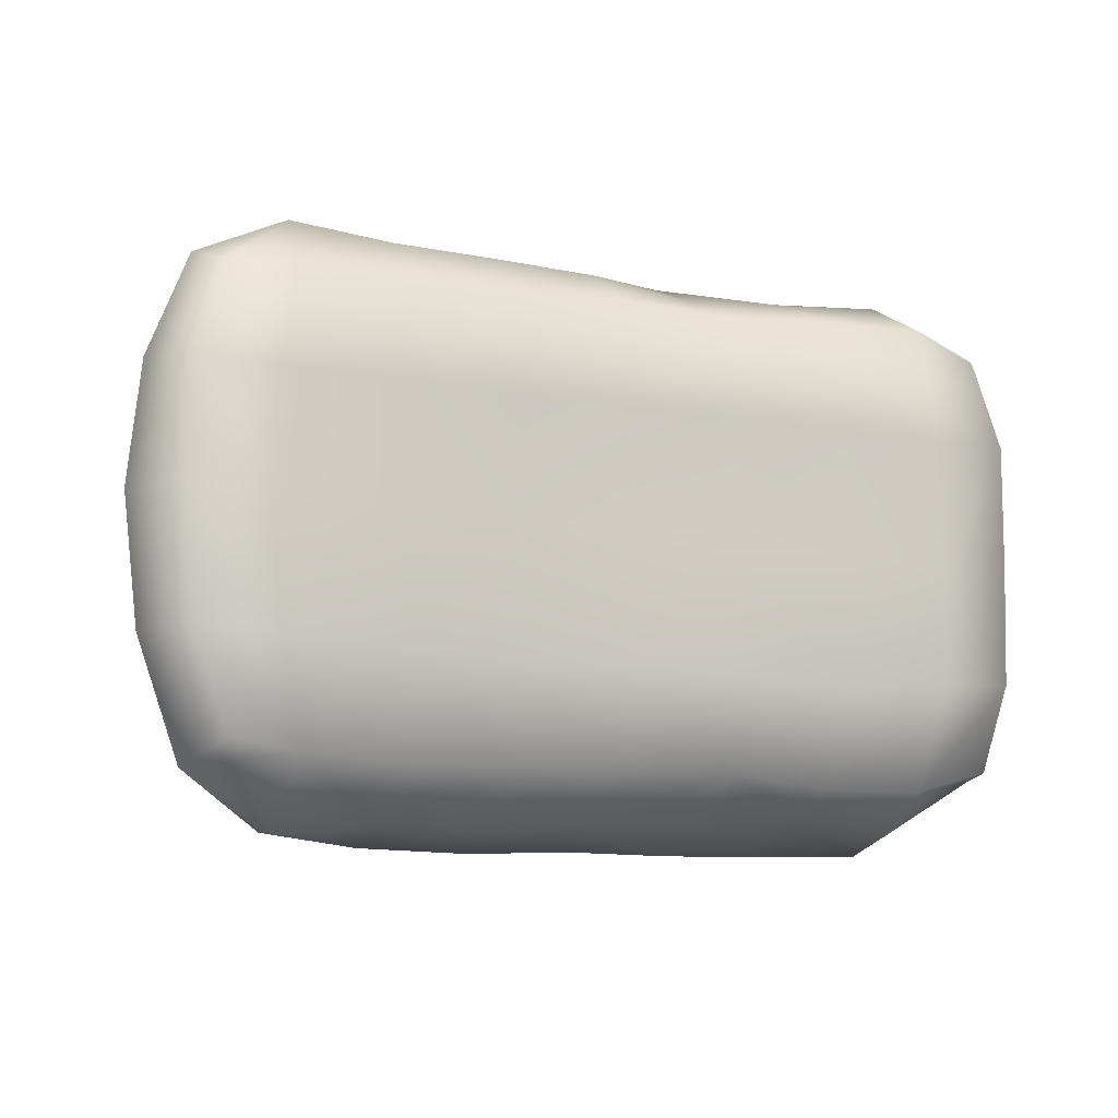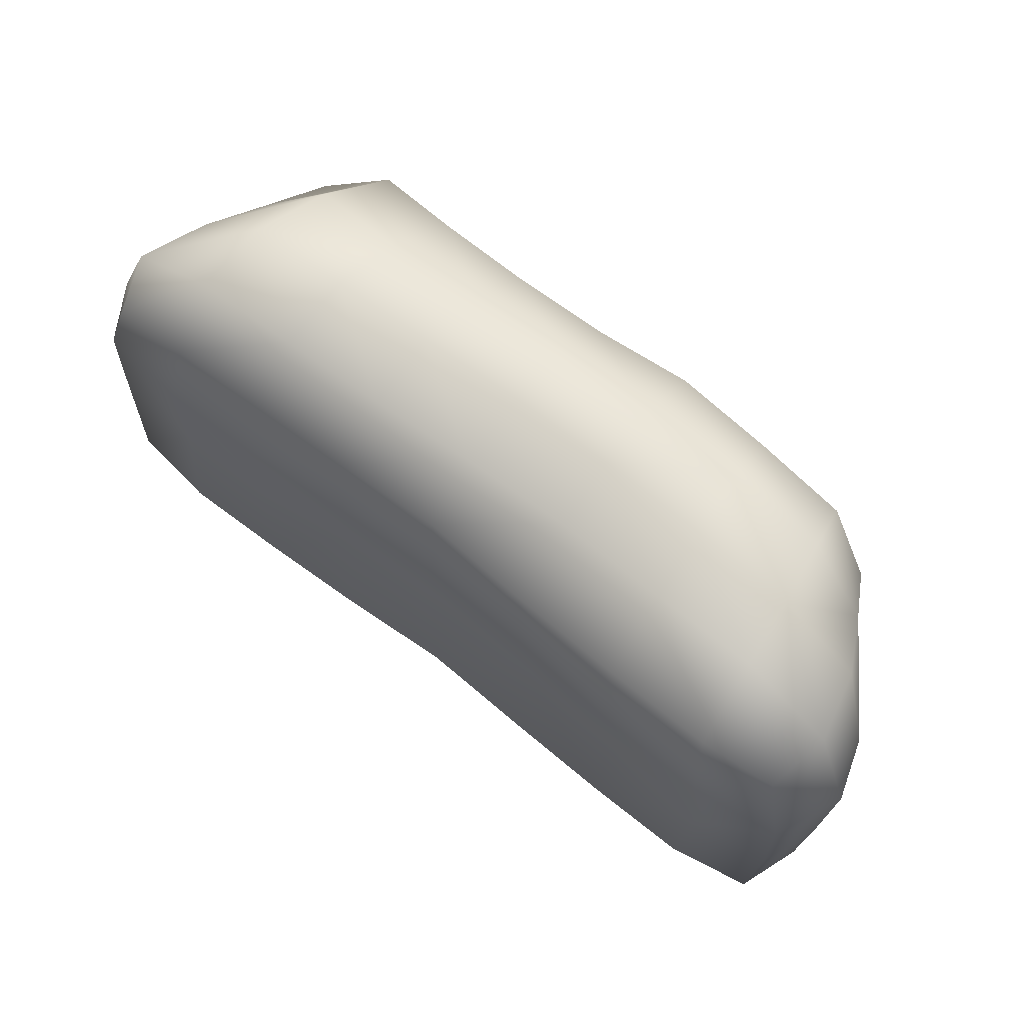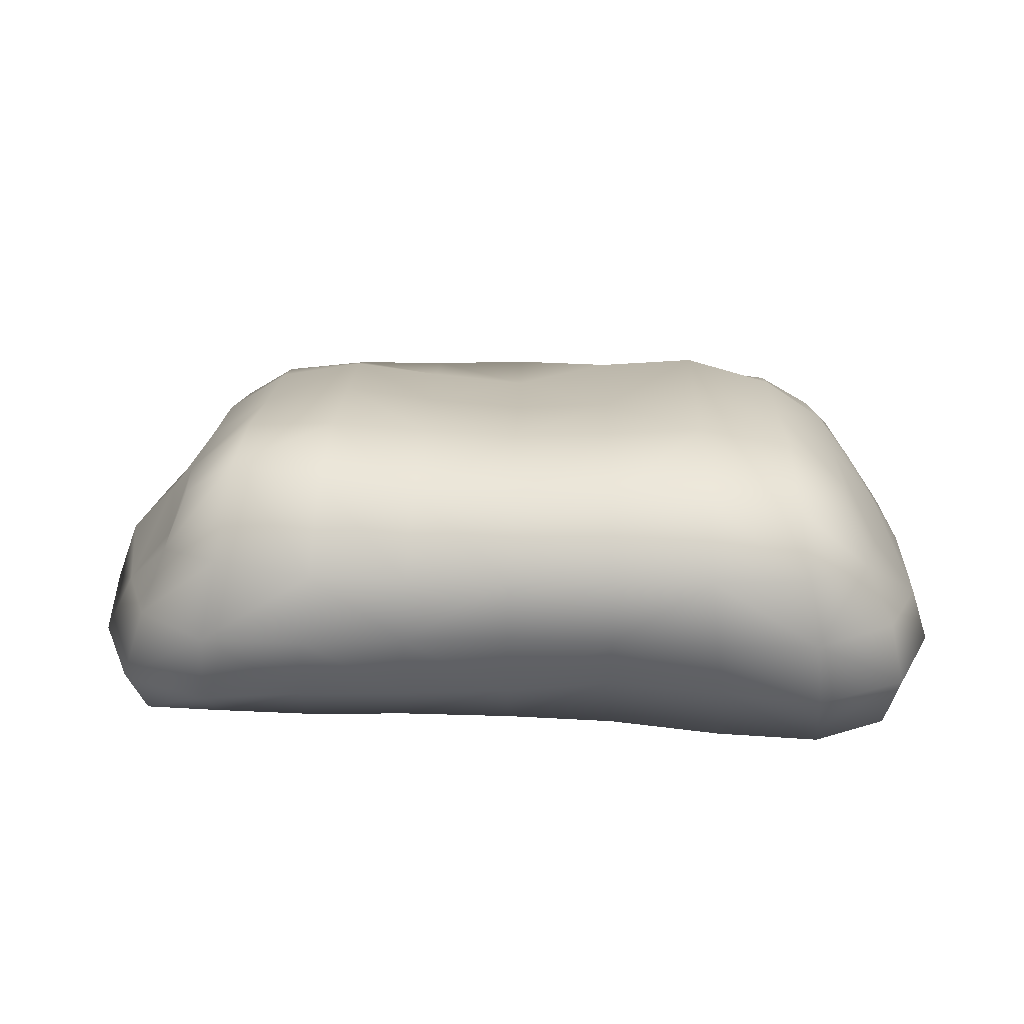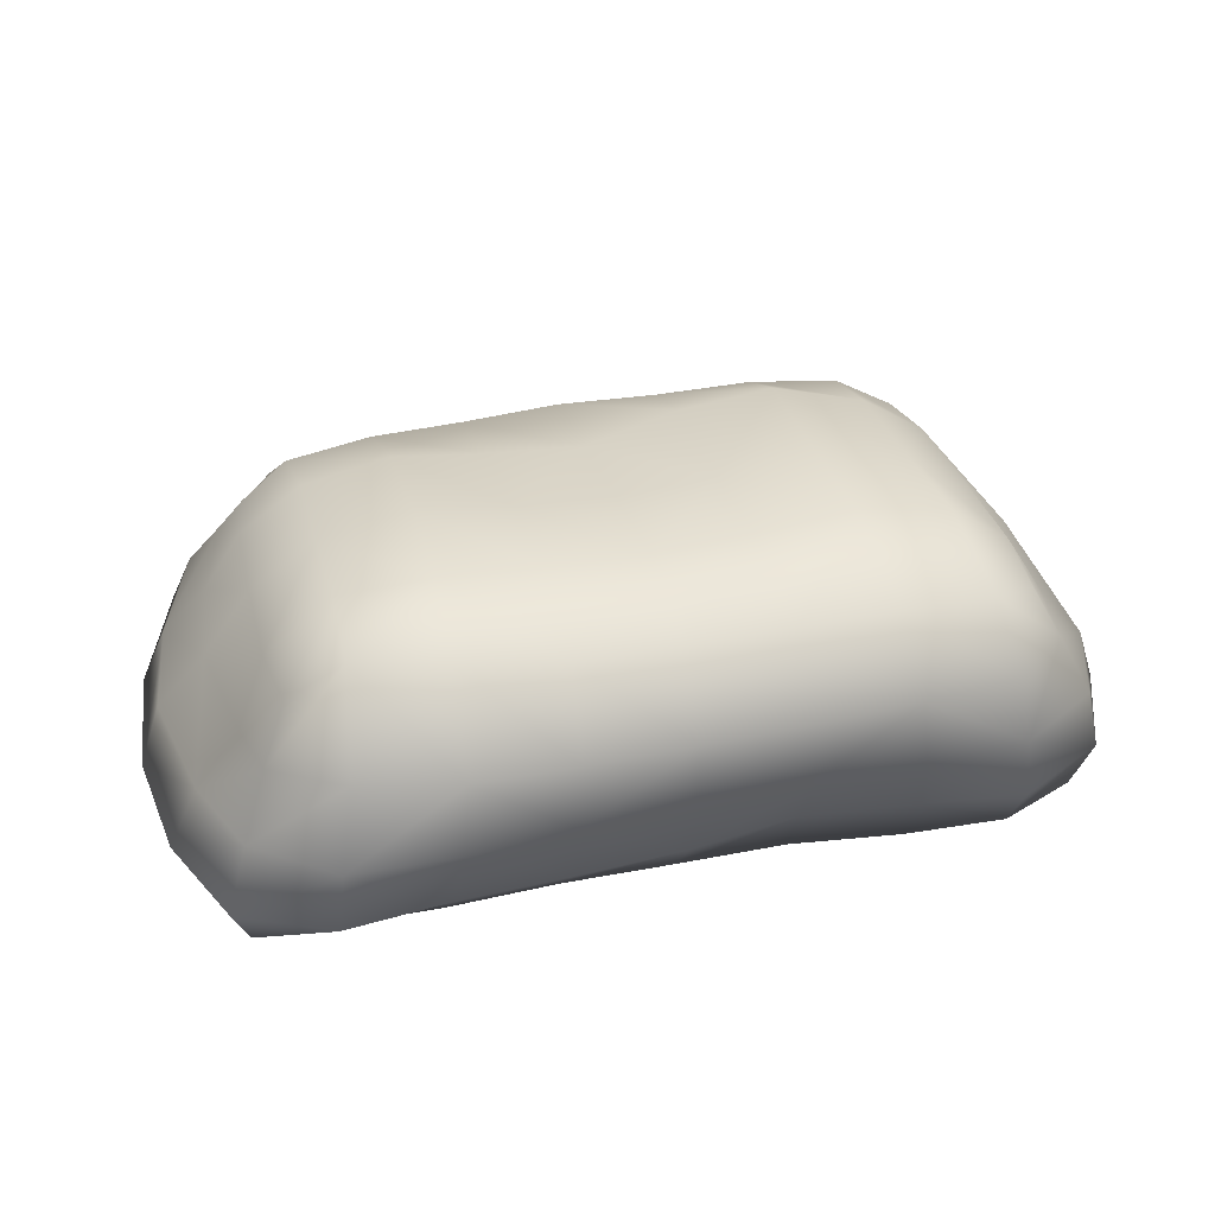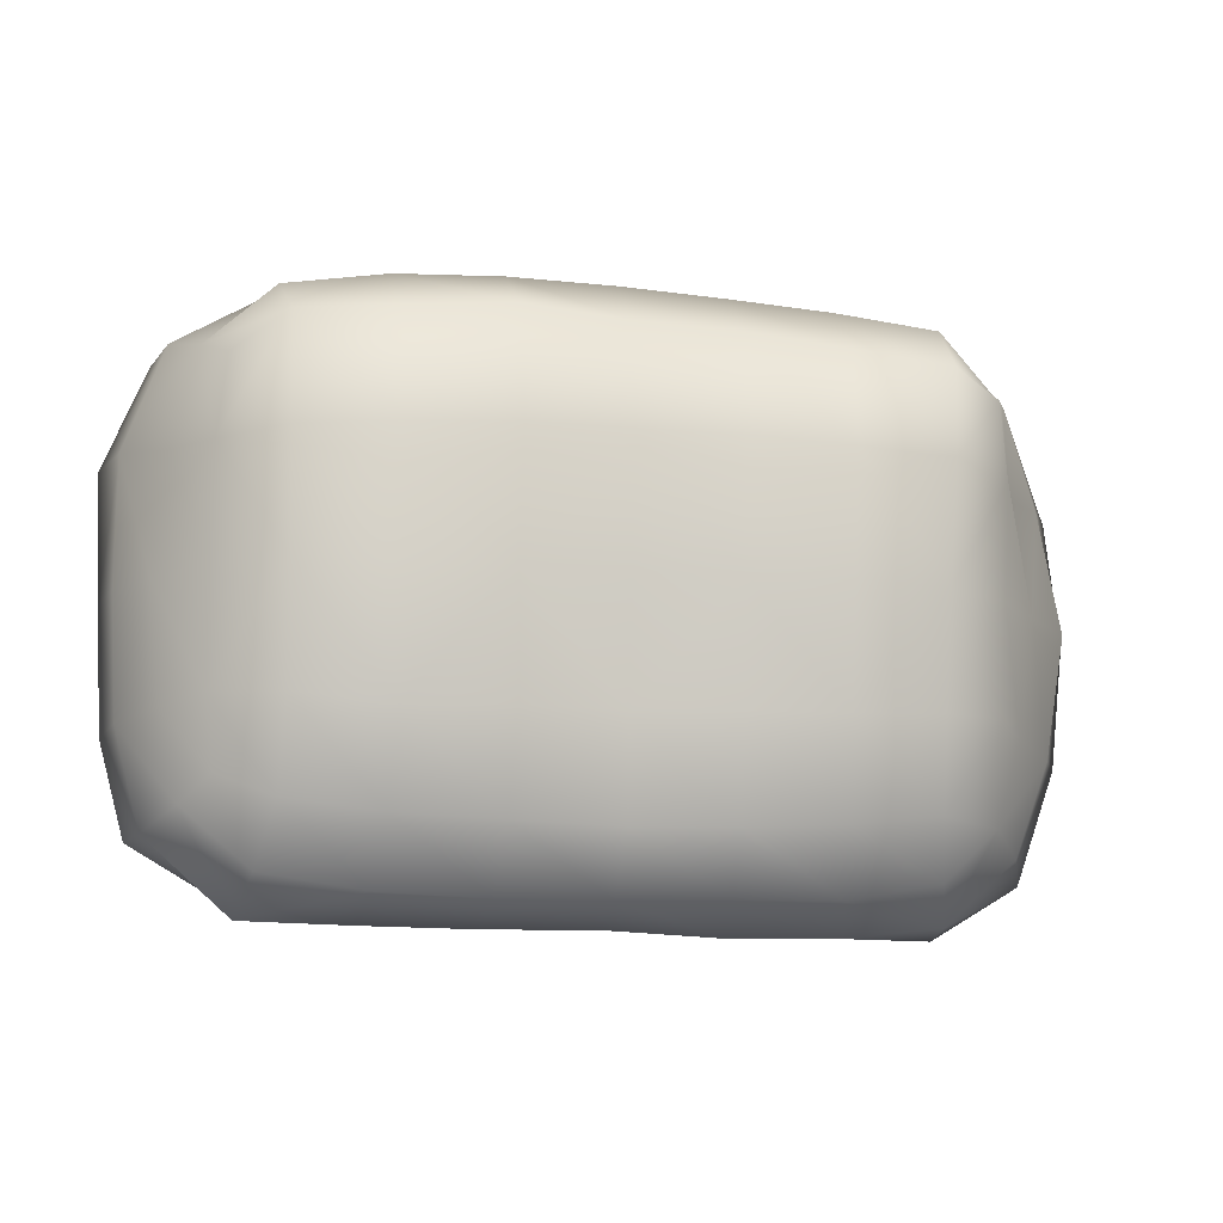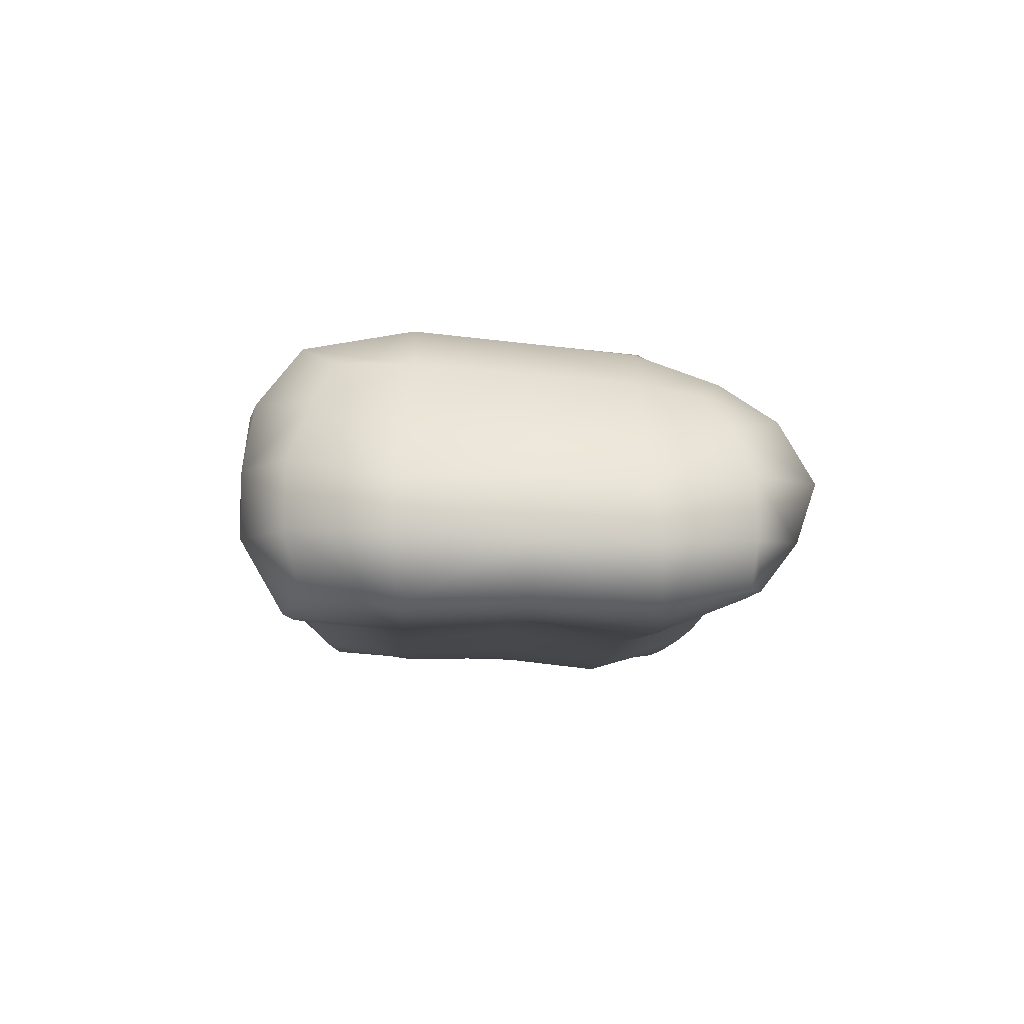
<metadata>
{"format":"obj","ext":"obj","renderer":"f3d","projection":"perspective","resolution":1024,"background":"white","views":[{"elev":-10.5,"azim":-26.2,"up":"+Z"},{"elev":68.1,"azim":37.8,"up":"+Z"},{"elev":27.1,"azim":1.9,"up":"+Y"},{"elev":38.8,"azim":-15.1,"up":"+Y"},{"elev":-14.5,"azim":169.2,"up":"+Z"},{"elev":-7.9,"azim":87.3,"up":"+Y"}]}
</metadata>
<code>
o Chocolate_Brioche_Cube.002
v -0.0495 0.003725 0.02702
v -0.04241 0.0352 0.02346
v -0.04788 0.003241 -0.02577
v -0.04114 0.02989 -0.02142
v 0.05133 0.003812 0.02744
v 0.0445 0.03308 0.02415
v 0.05159 0.004637 -0.02586
v 0.04433 0.02928 -0.02163
v -0.0534 0.002858 0.001163
v -0.04881 0.0194 0.02819
v -0.04311 0.03273 0.000385
v -0.04837 0.01832 -0.02659
v 0.000696 0.005903 -0.02754
v 0.000542 0.03351 -0.02668
v 0.05166 0.01829 -0.02659
v 0.05465 0.002766 0.000561
v 0.04555 0.0319 0.000586
v 0.05103 0.02001 0.02936
v 0.000482 0.004576 0.02911
v 0.000734 0.03782 0.02909
v -0.05551 0.01791 0.000627
v 0.000956 0.0207 -0.03616
v 0.05585 0.01785 0.000675
v 0.000476 0.02131 0.03671
v 0.000775 0.005134 0.000634
v 0.000796 0.0378 0.000433
v -0.02728 0.004449 -0.02777
v -0.02395 0.03351 -0.0257
v -0.02745 0.003761 0.02817
v -0.02412 0.03884 0.02715
v -0.02688 0.01985 -0.03639
v -0.0262 0.02025 0.03695
v -0.02899 0.003045 0.000383
v -0.02332 0.04027 -6e-06
v 0.02905 0.005633 -0.02863
v 0.02615 0.0331 -0.02584
v 0.029 0.002761 0.02972
v 0.02612 0.03757 0.02921
v 0.02814 0.01994 -0.0362
v 0.02759 0.02068 0.03693
v 0.03062 0.003184 3.2e-05
v 0.0259 0.03936 -0.000129
v -0.0525 0.001968 -0.01439
v -0.05296 0.003033 0.01589
v -0.05159 0.01047 0.02955
v -0.04557 0.02764 0.02552
v -0.04345 0.03417 0.01425
v -0.04261 0.03128 -0.01281
v -0.0441 0.02457 -0.02414
v -0.05108 0.01096 -0.0287
v 0.01503 0.005783 -0.02728
v -0.03971 0.003854 -0.02712
v -0.01199 0.03326 -0.02628
v 0.03761 0.03225 -0.02449
v 0.04779 0.02496 -0.0244
v 0.05336 0.01039 -0.0264
v 0.05442 0.002349 0.01605
v 0.05382 0.00225 -0.01486
v 0.0454 0.03071 -0.01314
v 0.04553 0.03289 0.01423
v 0.04747 0.02735 0.0268
v 0.05304 0.01135 0.02946
v -0.01349 0.00415 0.02825
v 0.04224 0.002342 0.03012
v 0.01348 0.03849 0.03
v -0.03562 0.04031 0.02525
v -0.0529 0.01782 0.01581
v -0.04926 0.0246 0.000758
v -0.05322 0.01712 -0.01444
v -0.05842 0.009898 0.001467
v -0.01257 0.02028 -0.0367
v 0.000733 0.02743 -0.03381
v 0.01439 0.0205 -0.03637
v 0.000779 0.01334 -0.03331
v 0.05492 0.01678 -0.01418
v 0.05175 0.02447 0.000572
v 0.05586 0.01809 0.0166
v 0.05753 0.00994 0.000968
v 0.01404 0.02111 0.03703
v 0.000656 0.02964 0.03635
v -0.01299 0.02077 0.03669
v 0.000256 0.01215 0.03454
v 0.001091 0.002082 -0.01549
v 0.01561 0.004518 0.000317
v 0.000924 0.003428 0.01559
v -0.01419 0.004789 0.000607
v 0.000726 0.03519 -0.01438
v -0.01161 0.03877 0.000259
v 0.000878 0.04042 0.01563
v 0.01325 0.03837 0.000362
v -0.0135 0.005042 -0.02783
v -0.03504 0.03274 -0.02436
v -0.03958 0.003801 0.02773
v -0.01184 0.03783 0.0287
v -0.03887 0.01976 -0.03492
v -0.03927 0.02007 0.03618
v -0.04196 0.002281 0.000784
v -0.03484 0.03831 0.000115
v -0.02369 0.04154 0.01484
v -0.02332 0.03804 -0.01429
v -0.02831 0.001953 0.01516
v -0.02814 0.000725 -0.01538
v -0.02693 0.01101 0.03439
v -0.02495 0.02908 0.03519
v -0.02515 0.02705 -0.03317
v -0.02669 0.01214 -0.03416
v 0.04215 0.005414 -0.02859
v 0.01345 0.03305 -0.02622
v 0.01444 0.003727 0.02861
v 0.03795 0.03631 0.02845
v 0.04126 0.01898 -0.03586
v 0.0406 0.02022 0.0356
v 0.04427 0.001478 -0.000164
v 0.03736 0.03755 0.000374
v 0.02566 0.04121 0.01466
v 0.02568 0.03877 -0.01552
v 0.03002 0.001453 0.01573
v 0.0301 0.001001 -0.01673
v 0.02673 0.02962 0.03593
v 0.02842 0.0122 0.03435
v 0.02856 0.0132 -0.03139
v 0.02715 0.0274 -0.03345
v -0.05675 0.01009 0.01658
v -0.04713 0.02456 0.01491
v -0.04751 0.02341 -0.01335
v -0.05657 0.009953 -0.01425
v -0.01306 0.01266 -0.0341
v -0.01231 0.02696 -0.03329
v 0.03957 0.02707 -0.03163
v 0.04173 0.01146 -0.0333
v 0.05659 0.009866 -0.01458
v 0.05028 0.02392 -0.0137
v 0.05023 0.02495 0.01515
v 0.05825 0.01067 0.0166
v 0.01388 0.01292 0.03336
v 0.01382 0.02981 0.03648
v -0.03727 0.03021 0.03337
v -0.04016 0.01048 0.03504
v -0.01376 0.001209 -0.0155
v 0.04334 0.000612 -0.01589
v 0.0435 0.001015 0.0155
v -0.01376 0.002843 0.01537
v 0.01309 0.03808 -0.01486
v -0.0345 0.03635 -0.01358
v -0.03514 0.04087 0.01429
v 0.0132 0.04078 0.01547
v -0.01155 0.04097 0.01549
v -0.01191 0.03652 -0.01418
v -0.04142 0.00205 0.0151
v -0.04133 0.000455 -0.01495
v -0.01334 0.01142 0.03448
v -0.01246 0.02929 0.03587
v -0.03671 0.02662 -0.03091
v -0.03985 0.01175 -0.03548
v 0.03771 0.03884 0.01441
v 0.03718 0.03611 -0.01385
v 0.01553 0.002782 0.01579
v 0.01567 0.00143 -0.01594
v 0.03918 0.02893 0.03407
v 0.04149 0.01163 0.03553
v 0.01425 0.01307 -0.03305
v 0.01396 0.02751 -0.03392
f 47 11 68 124
f 70 9 44 123
f 75 23 78 131
f 69 126 70 21
f 76 133 77 23
f 68 21 67 124
f 70 126 43 9
f 11 48 125 68
f 12 50 126 69
f 49 12 69 125
f 53 128 105 28
f 71 31 105 128
f 56 131 58 7
f 50 3 43 126
f 71 127 106 31
f 91 27 106 127
f 74 127 71 22
f 72 22 71 128
f 107 35 121 130
f 54 129 122 36
f 14 72 128 53
f 13 83 139 91
f 111 39 122 129
f 107 140 118 35
f 8 55 129 54
f 56 7 107 130
f 8 59 132 55
f 55 132 75 15
f 15 56 130 111
f 58 140 107 7
f 15 75 131 56
f 108 143 116 36
f 59 17 76 132
f 78 16 58 131
f 113 141 117 41
f 77 134 78 23
f 83 25 86 139
f 76 23 75 132
f 78 134 57 16
f 17 60 133 76
f 18 62 134 77
f 61 18 77 133
f 65 136 119 38
f 79 40 119 136
f 5 64 141 57
f 62 5 57 134
f 79 135 120 40
f 109 37 120 135
f 82 135 79 24
f 80 24 79 136
f 93 29 103 138
f 66 137 104 30
f 20 80 136 65
f 14 87 143 108
f 96 32 104 137
f 92 144 100 28
f 46 137 66 2
f 1 93 138 45
f 81 24 80 152
f 81 151 82 24
f 45 138 96 10
f 48 144 92 4
f 63 19 82 151
f 53 148 87 14
f 16 113 140 58
f 86 33 102 139
f 98 145 99 34
f 85 142 86 25
f 87 26 90 143
f 113 41 118 140
f 86 142 101 33
f 57 141 113 16
f 19 63 142 85
f 64 37 117 141
f 42 115 155 114
f 84 157 85 25
f 2 66 145 47
f 63 29 101 142
f 34 99 147 88
f 97 149 44 9
f 11 98 144 48
f 90 42 116 143
f 88 147 89 26
f 89 146 90 26
f 100 34 88 148
f 98 34 100 144
f 90 146 115 42
f 47 145 98 11
f 20 65 146 89
f 66 30 99 145
f 33 101 149 97
f 114 155 60 17
f 99 30 94 147
f 65 38 115 146
f 41 117 157 84
f 45 123 44 1
f 101 29 93 149
f 94 20 89 147
f 52 150 43 3
f 28 100 148 53
f 102 33 97 150
f 88 26 87 148
f 95 154 50 12
f 103 29 63 151
f 115 38 110 155
f 93 1 44 149
f 54 156 59 8
f 27 102 150 52
f 116 42 114 156
f 97 9 43 150
f 110 159 61 6
f 105 31 95 153
f 32 103 151 81
f 104 32 81 152
f 52 3 50 154
f 92 153 49 4
f 30 104 152 94
f 13 91 127 74
f 95 12 49 153
f 10 96 137 46
f 28 105 153 92
f 106 27 52 154
f 112 18 61 159
f 112 160 62 18
f 31 106 154 95
f 60 6 61 133
f 64 5 62 160
f 94 152 80 20
f 117 37 109 157
f 110 6 60 155
f 51 158 83 13
f 36 116 156 54
f 118 41 84 158
f 114 17 59 156
f 108 162 72 14
f 119 40 112 159
f 109 19 85 157
f 68 125 69 21
f 35 118 158 51
f 67 21 70 123
f 84 25 83 158
f 10 67 123 45
f 121 35 51 161
f 38 119 159 110
f 120 37 64 160
f 73 22 72 162
f 73 161 74 22
f 40 120 160 112
f 55 15 111 129
f 51 13 74 161
f 19 109 135 82
f 39 121 161 73
f 122 39 73 162
f 48 4 49 125
f 2 47 124 46
f 36 122 162 108
f 111 130 121 39
f 46 124 67 10
f 96 138 103 32
f 91 139 102 27

</code>
